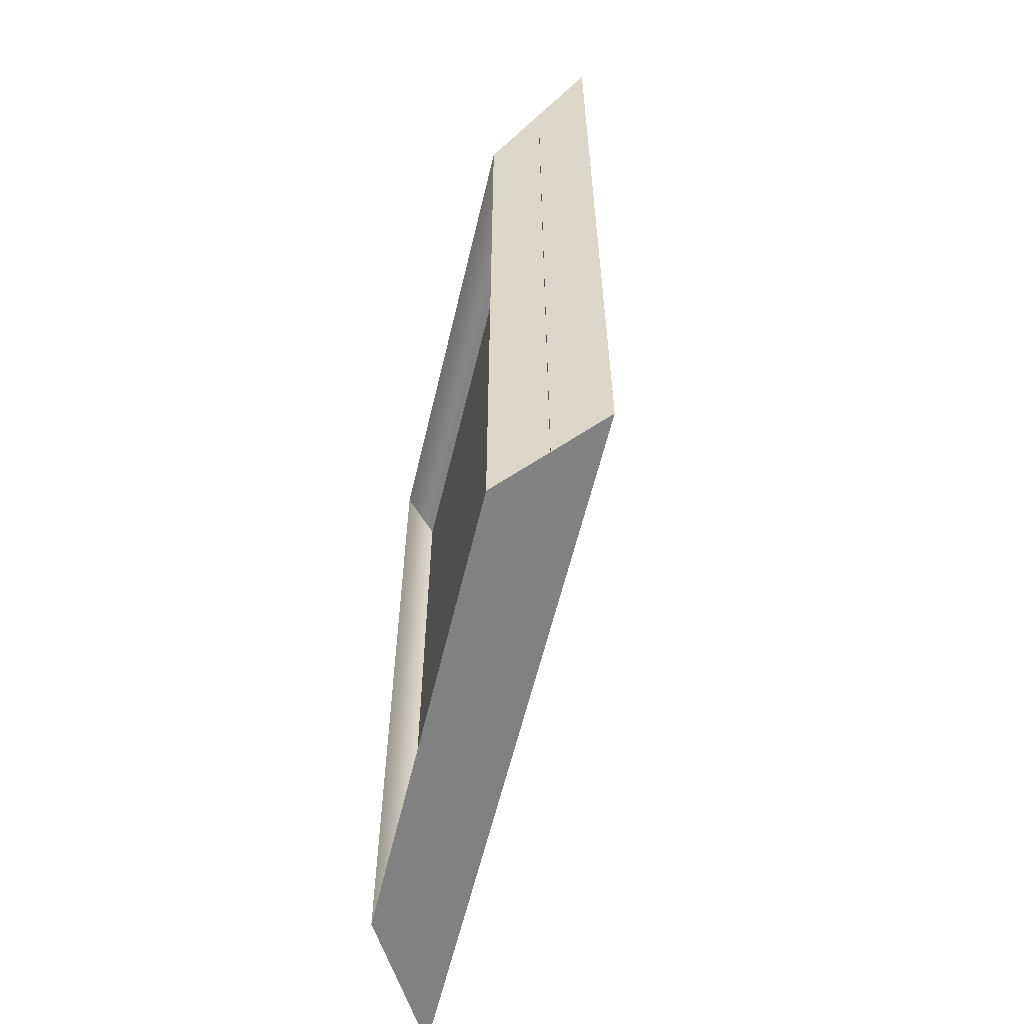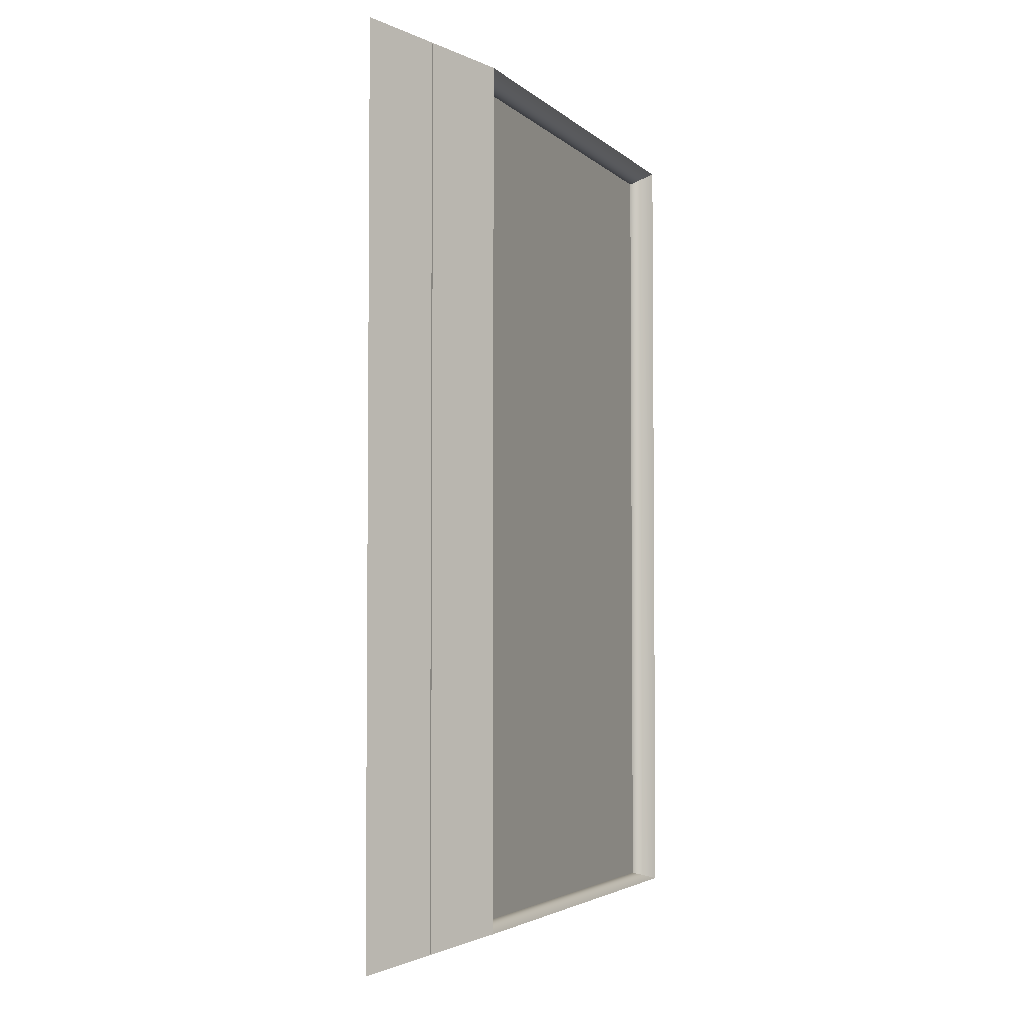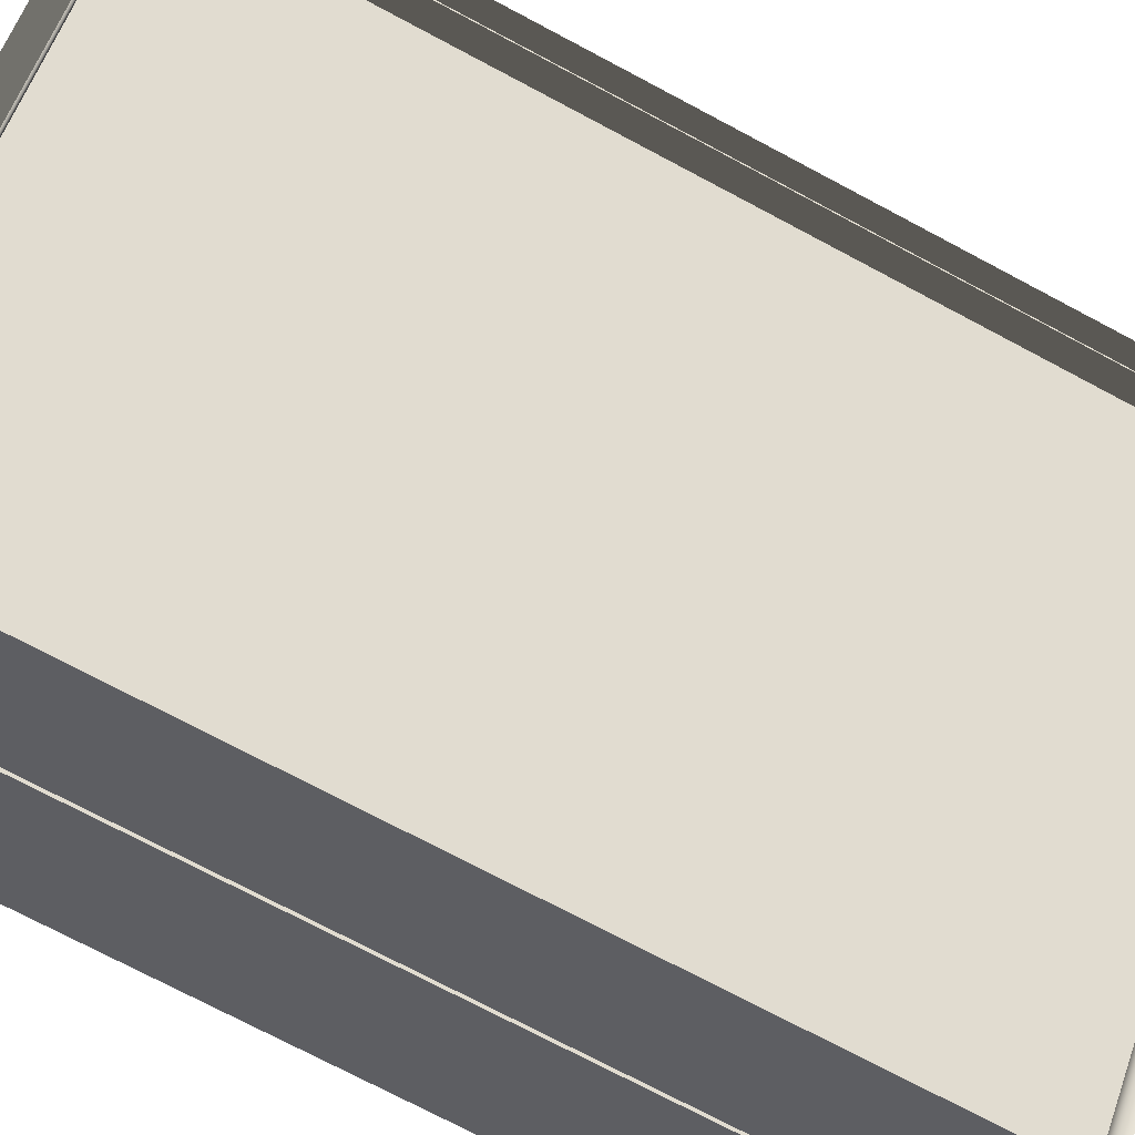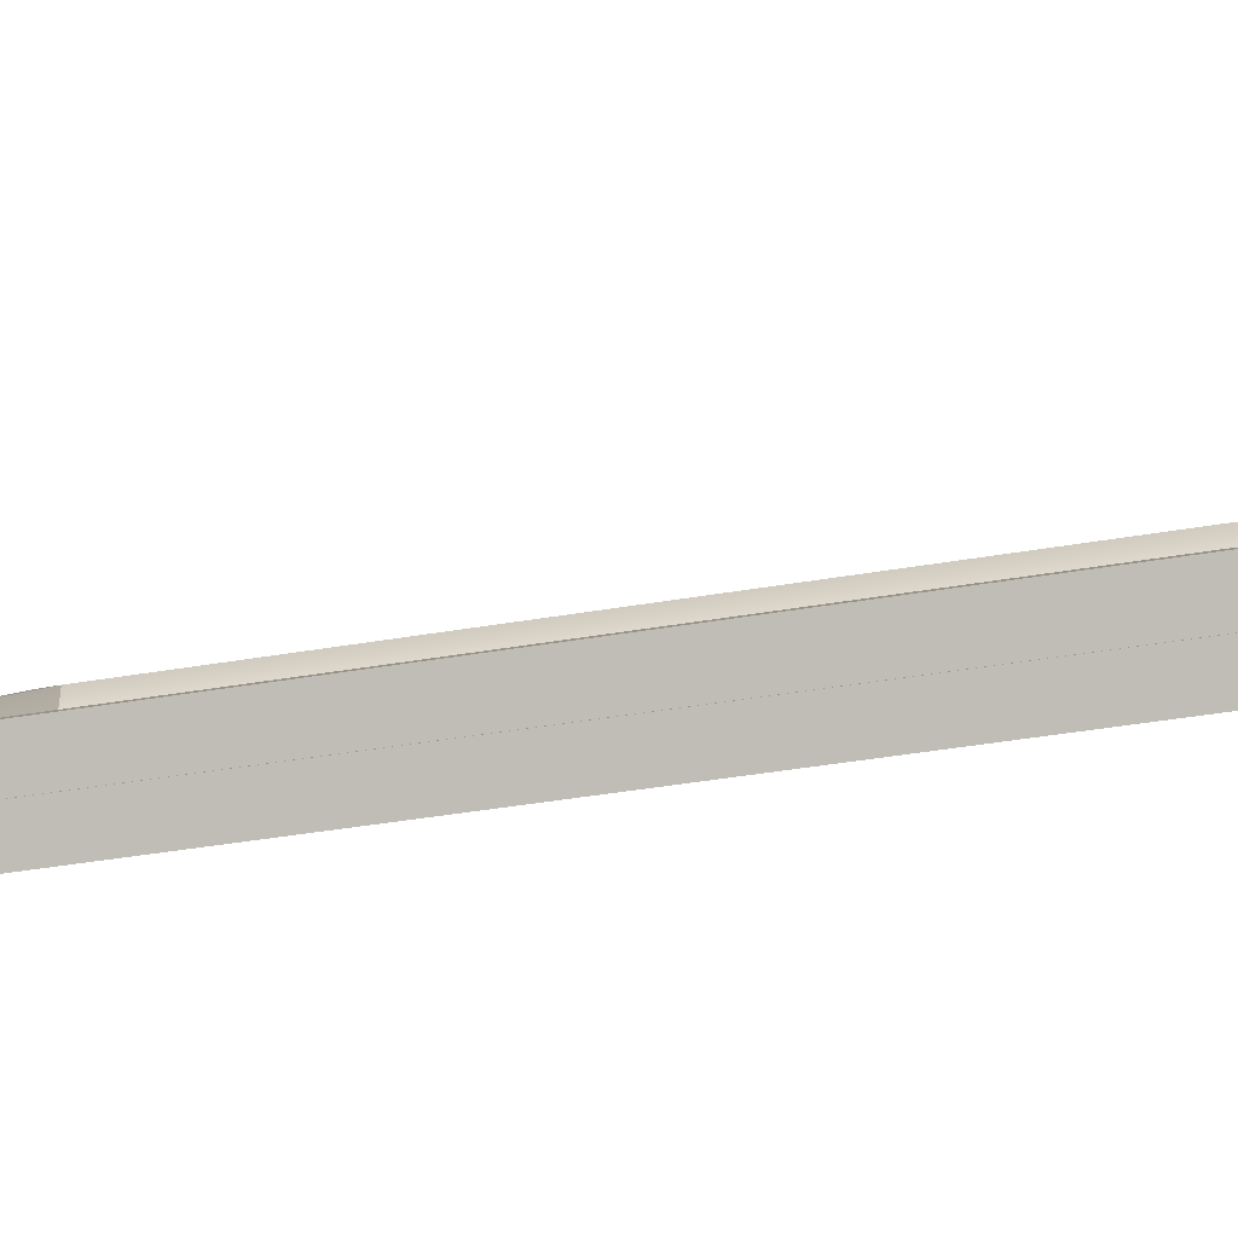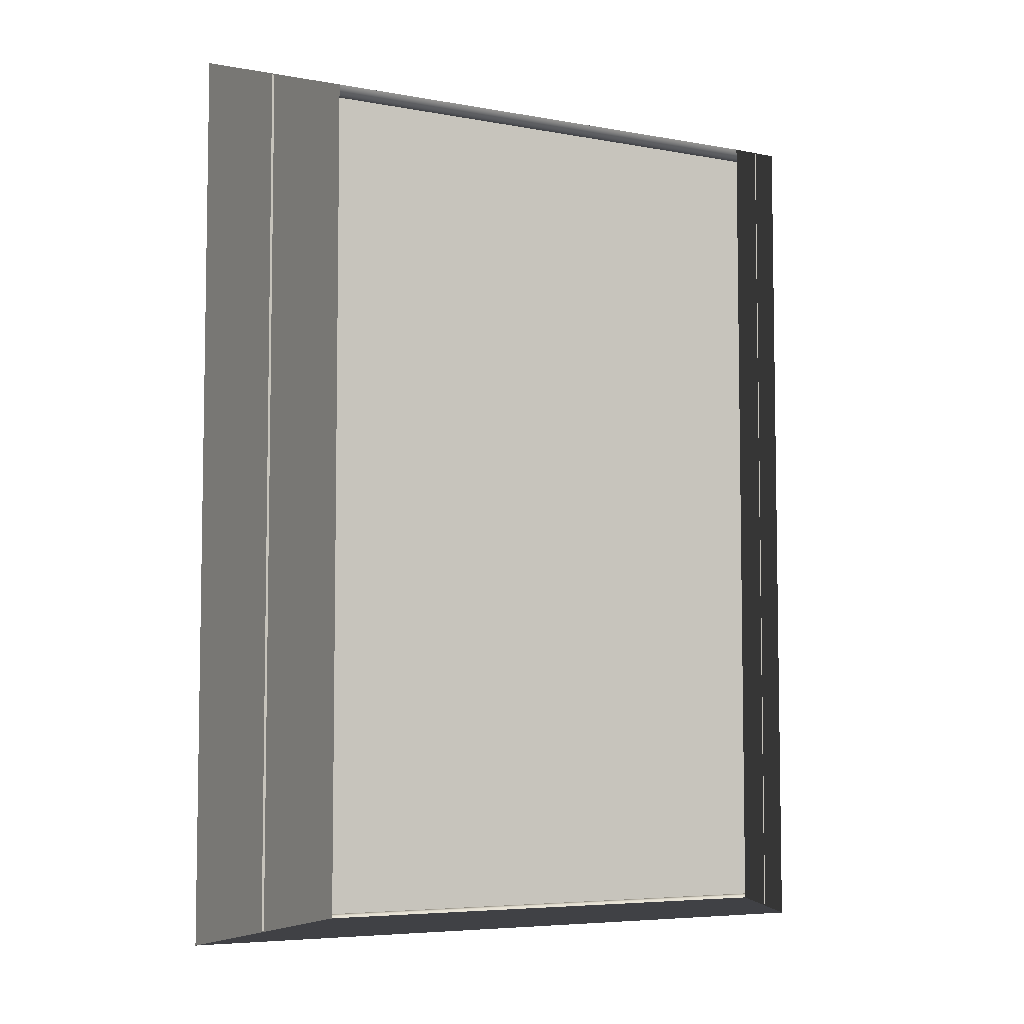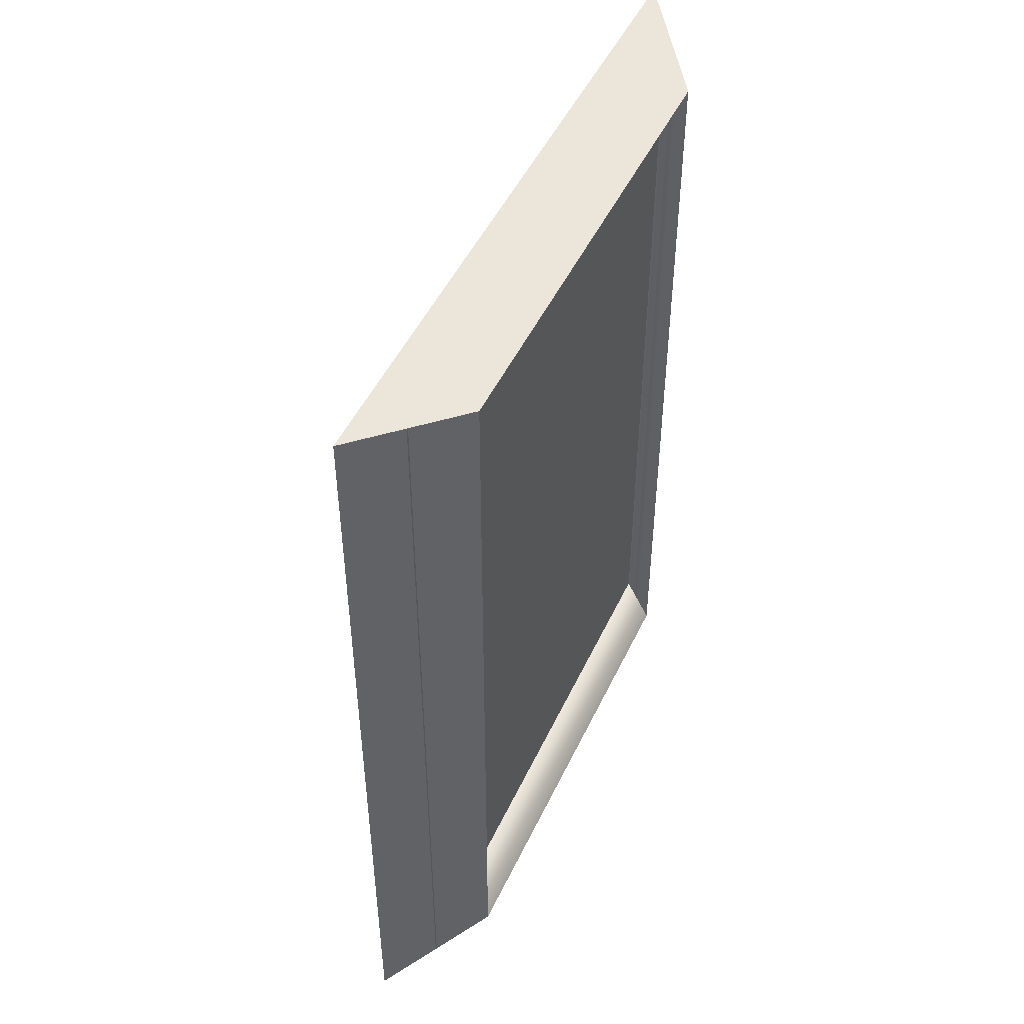
<metadata>
{"format":"obj","ext":"obj","renderer":"f3d","projection":"perspective","resolution":1024,"background":"white","views":[{"elev":-60.4,"azim":-58.6,"up":"+Y"},{"elev":-3.6,"azim":157.1,"up":"+Y"},{"elev":-73.6,"azim":-118.0,"up":"+Z"},{"elev":-43.3,"azim":101.4,"up":"+Z"},{"elev":-5.9,"azim":-164.0,"up":"+Y"},{"elev":48.4,"azim":159.3,"up":"+Y"}]}
</metadata>
<code>
o model_5102
v 0.0409 0.03126 -0.4769
v 0.0409 0.9687 -0.4769
v -0.08739 0.9687 -0.476
v -0.08739 0.03126 -0.476
v 0.06368 1 -0.5
v 0.0409 0.9687 -0.4769
v 0.0409 0.03126 -0.4769
v 0.06368 0 -0.5
v 0.0409 0.9687 -0.4769
v -0.4765 0.9687 0.0415
v -0.4779 0.9687 -0.08848
v -0.08739 0.9687 -0.476
v -0.5 1 0.06368
v -0.4779 0.9687 -0.08848
v -0.4779 0.03126 -0.08848
v -0.5 0 0.06368
v 0.06368 1 -0.5
v -0.08739 0.9687 -0.476
v -0.4779 0.9687 -0.08848
v -0.5 1 0.06368
v 0.0409 0.9687 -0.4769
v -0.5 1 0.06368
v -0.4765 0.9687 0.0415
v -0.4765 0.03126 0.0415
v 0.0409 0.03126 -0.4769
v -0.08739 0.03126 -0.476
v -0.4779 0.03126 -0.08848
v 0.06368 1 -0.5
v 0.06368 0 -0.5
v -0.08739 0.03126 -0.476
v -0.08739 0.9687 -0.476
v -0.4779 0.03126 -0.08848
v -0.08739 0.03126 -0.476
v 0.06368 0 -0.5
v -0.5 0 0.06368
v -0.5 0 0.06368
v -0.4765 0.03126 0.0415
v -0.4765 0.03126 0.0415
v -0.4765 0.9687 0.0415
v -0.4765 0.03126 0.0415
v -0.4779 0.03126 -0.08848
v -0.4779 0.9687 -0.08848
v -0.49 0.0169 -0.01015
v -0.01027 0.0169 -0.4898
v -0.49 0.9831 -0.01015
v -0.01027 0.9831 -0.4898
g surface_000
f 41 39 40
f 41 42 39
f 36 7 38
f 36 8 7
f 5 7 8
f 5 6 7
f 22 36 37
f 22 37 23
f 21 22 23
f 21 5 22
f 32 34 35
f 32 33 34
f 28 30 31
f 28 29 30
f 24 26 27
f 24 25 26
f 17 19 20
f 17 18 19
f 13 15 16
f 13 14 15
f 9 11 12
f 9 10 11
f 3 1 2
f 3 4 1
g surface_001
f 45 44 46
f 43 44 45

</code>
